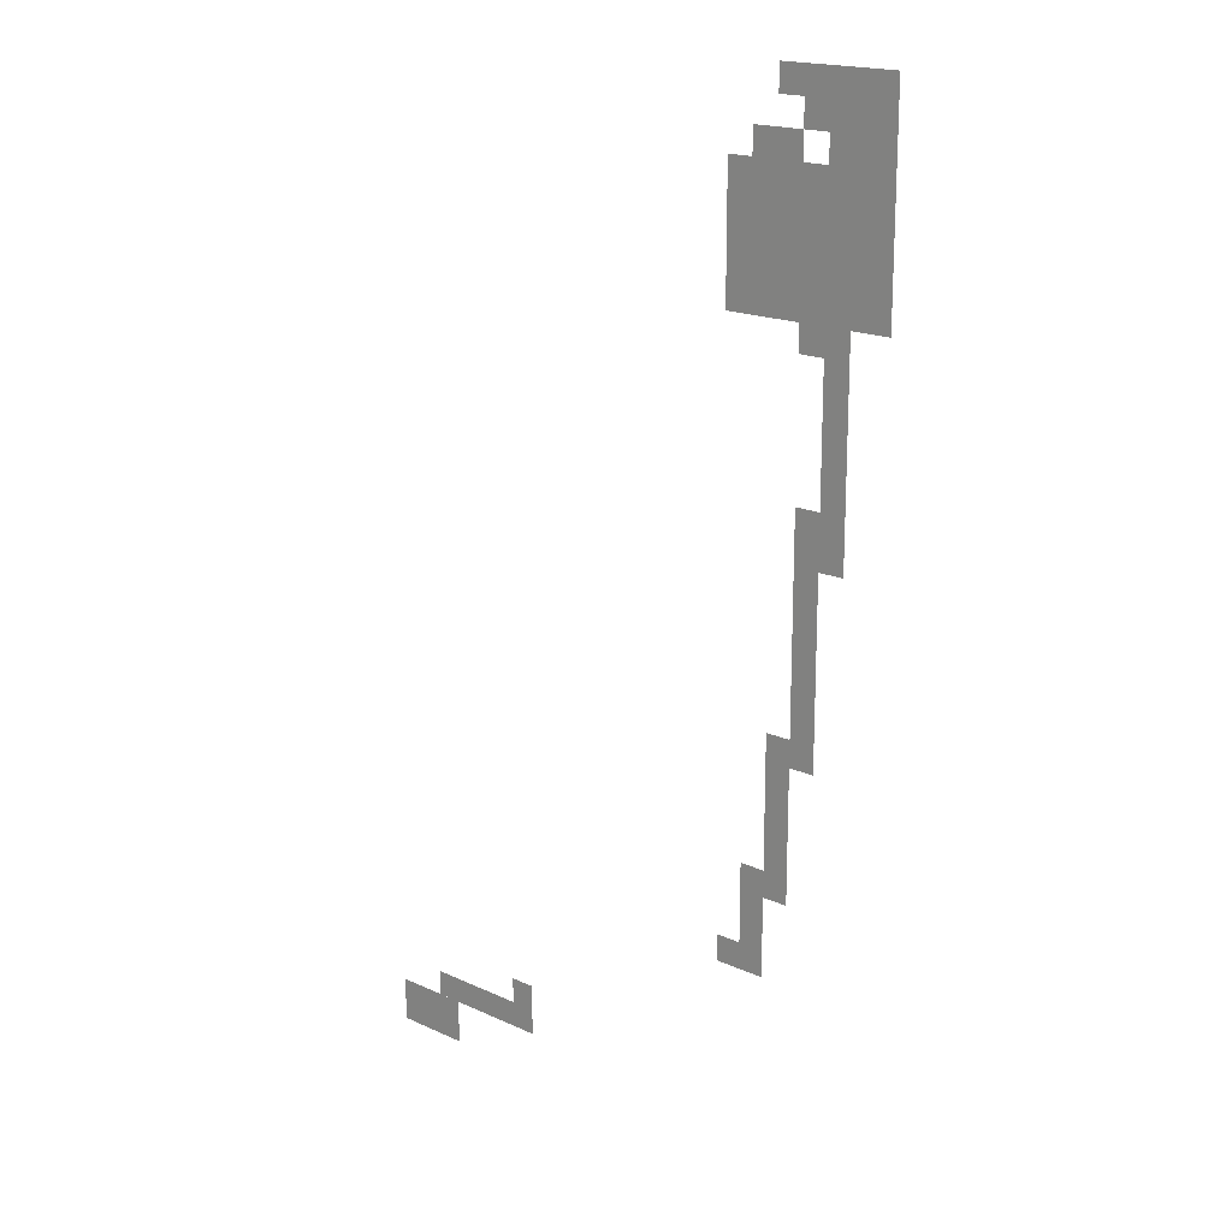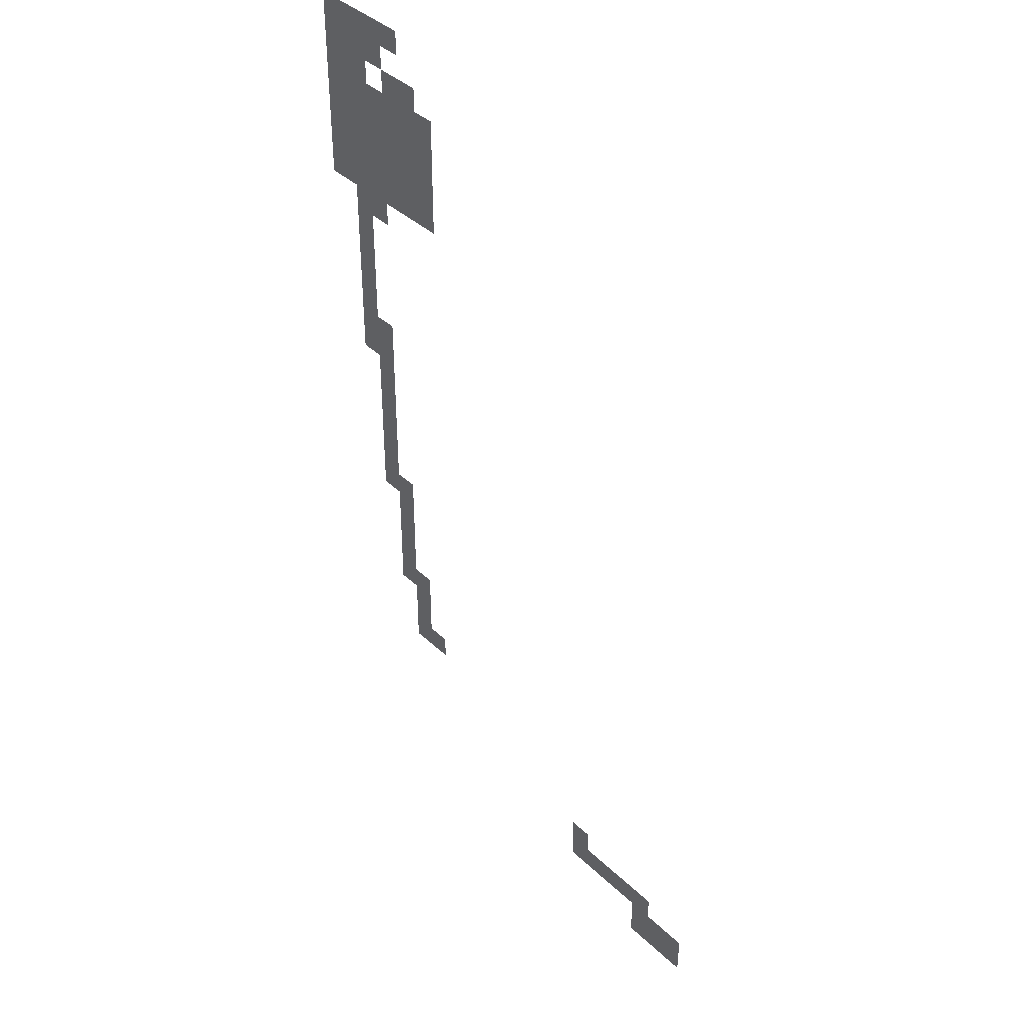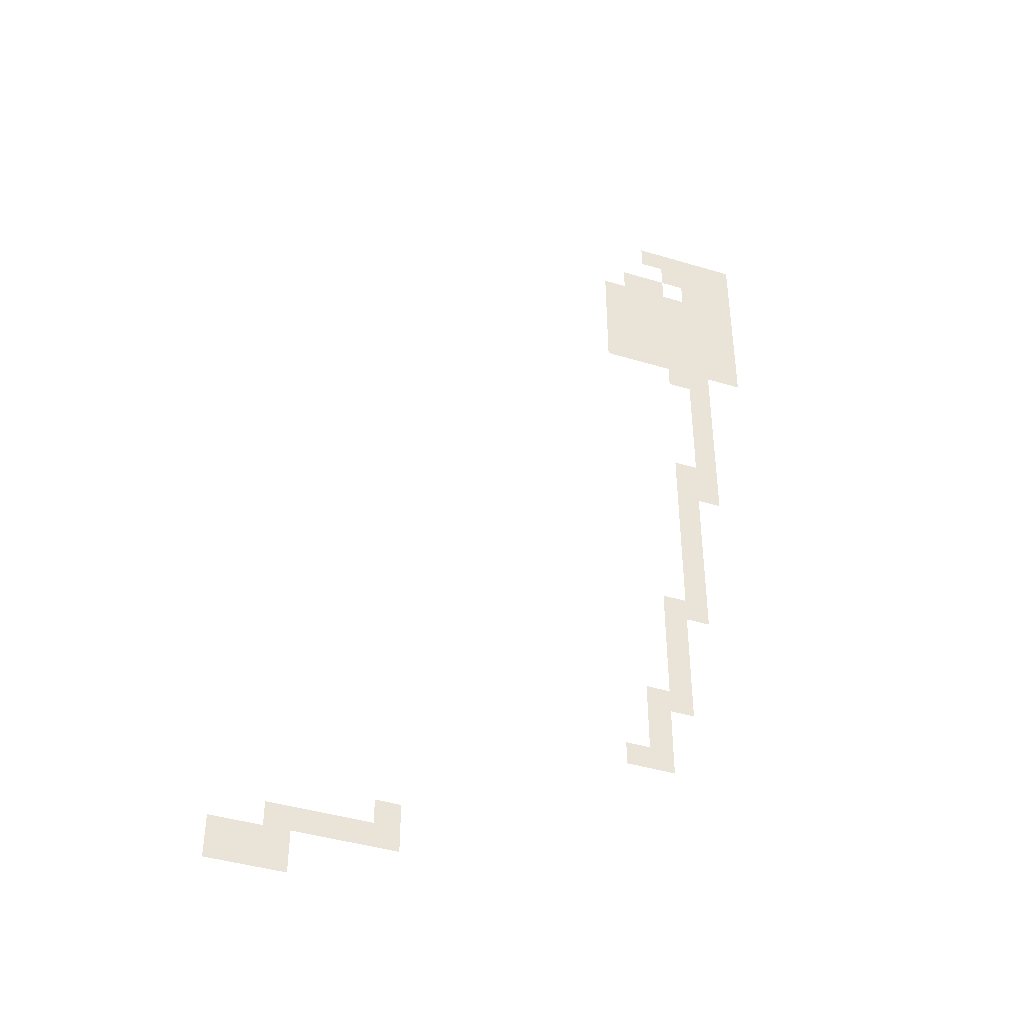
<metadata>
{"format":"obj","ext":"obj","renderer":"f3d","projection":"perspective","resolution":1024,"background":"white","views":[{"elev":18.0,"azim":-138.1,"up":"+Y"},{"elev":39.6,"azim":49.1,"up":"+Y"},{"elev":-42.2,"azim":160.1,"up":"+Y"}]}
</metadata>
<code>
g adiliao_2_bj-mesh
v -512 983 0
v -512 1143 0
v -721 1143 0
v -721 983 0
v -640 1143 0
v -640 1239 0
v -721 1239 0
v -721 1143 0
v 0 0 0
v 0 55 0
v -96 55 0
v -96 0 0
v -608 631 0
v -608 791 0
v -640 791 0
v -640 631 0
v -608 503 0
v -608 631 0
v -640 631 0
v -640 503 0
v -640 727 0
v -640 855 0
v -672 855 0
v -672 727 0
v -640 855 0
v -640 983 0
v -672 983 0
v -672 855 0
v -64 55 0
v -64 87 0
v -160 87 0
v -160 55 0
v -576 439 0
v -576 535 0
v -608 535 0
v -608 439 0
v -576 343 0
v -576 439 0
v -608 439 0
v -608 343 0
v -576 1207 0
v -576 1239 0
v -640 1239 0
v -640 1207 0
v -544 1143 0
v -544 1175 0
v -608 1175 0
v -608 1143 0
v -544 247 0
v -544 311 0
v -576 311 0
v -576 247 0
v -160 55 0
v -160 87 0
v -224 87 0
v -224 55 0
v -544 311 0
v -544 375 0
v -576 375 0
v -576 311 0
v -512 247 0
v -512 279 0
v -544 279 0
v -544 247 0
v -192 87 0
v -192 119 0
v -224 119 0
v -224 87 0
v -608 1175 0
v -608 1207 0
v -640 1207 0
v -640 1175 0
v -608 951 0
v -608 983 0
v -640 983 0
v -640 951 0
g adiliao_2_bj-mesh_0
f 3 2 1
f 1 4 3
f 7 6 5
f 5 8 7
f 11 10 9
f 9 12 11
f 15 14 13
f 13 16 15
f 19 18 17
f 17 20 19
f 23 22 21
f 21 24 23
f 27 26 25
f 25 28 27
f 31 30 29
f 29 32 31
f 35 34 33
f 33 36 35
f 39 38 37
f 37 40 39
f 43 42 41
f 41 44 43
f 47 46 45
f 45 48 47
f 51 50 49
f 49 52 51
f 55 54 53
f 53 56 55
f 59 58 57
f 57 60 59
f 63 62 61
f 61 64 63
f 67 66 65
f 65 68 67
f 71 70 69
f 69 72 71
f 75 74 73
f 73 76 75

</code>
